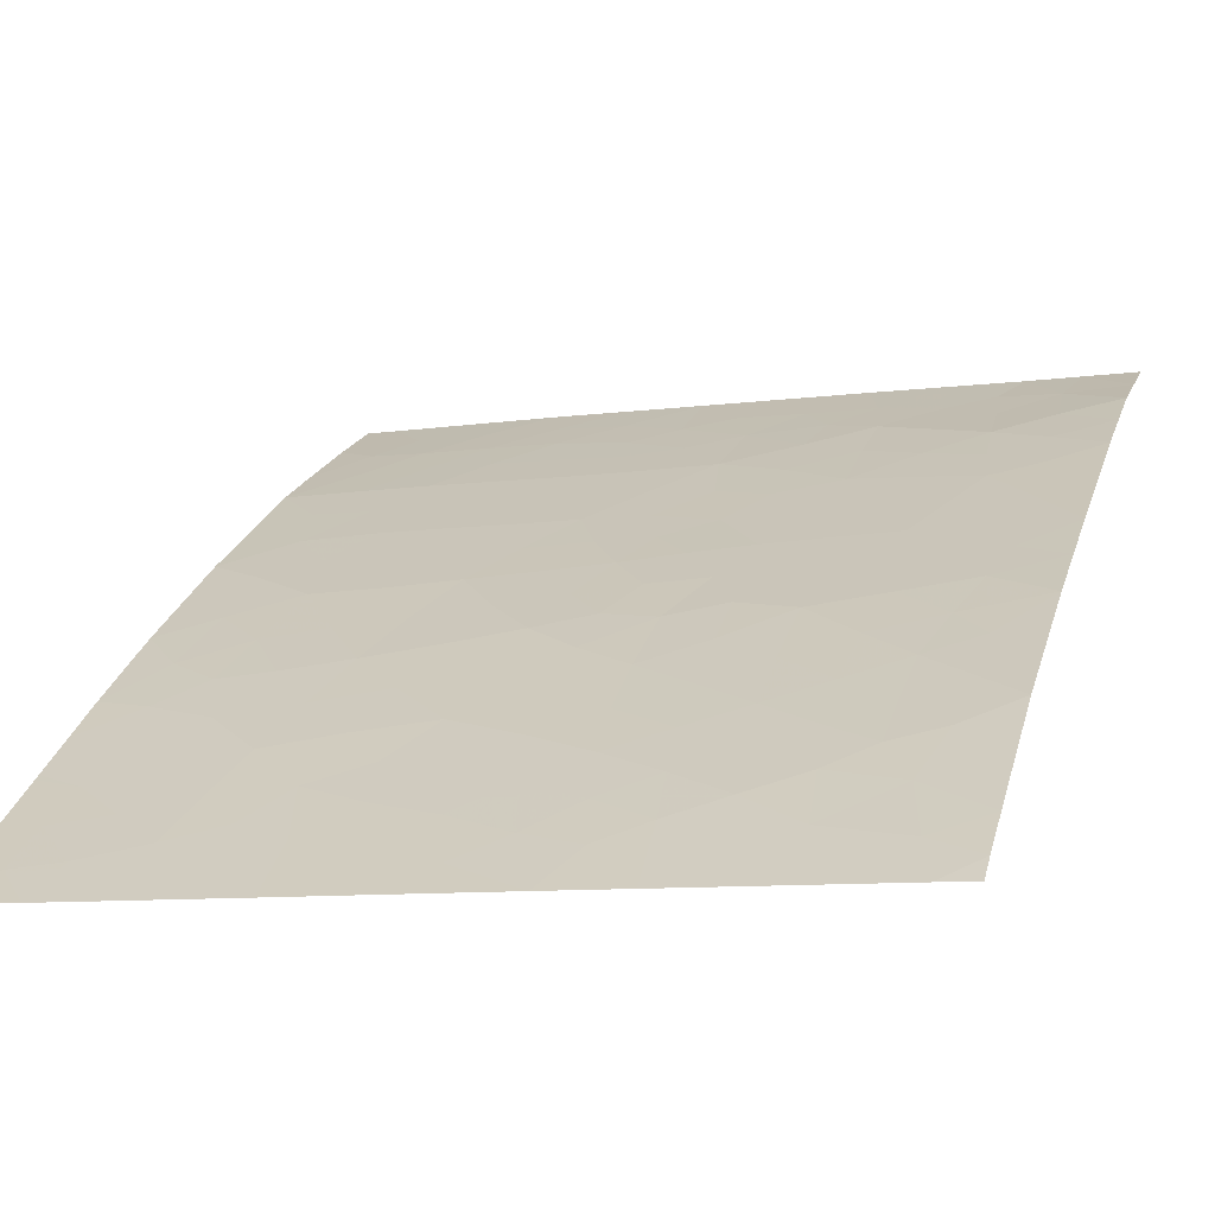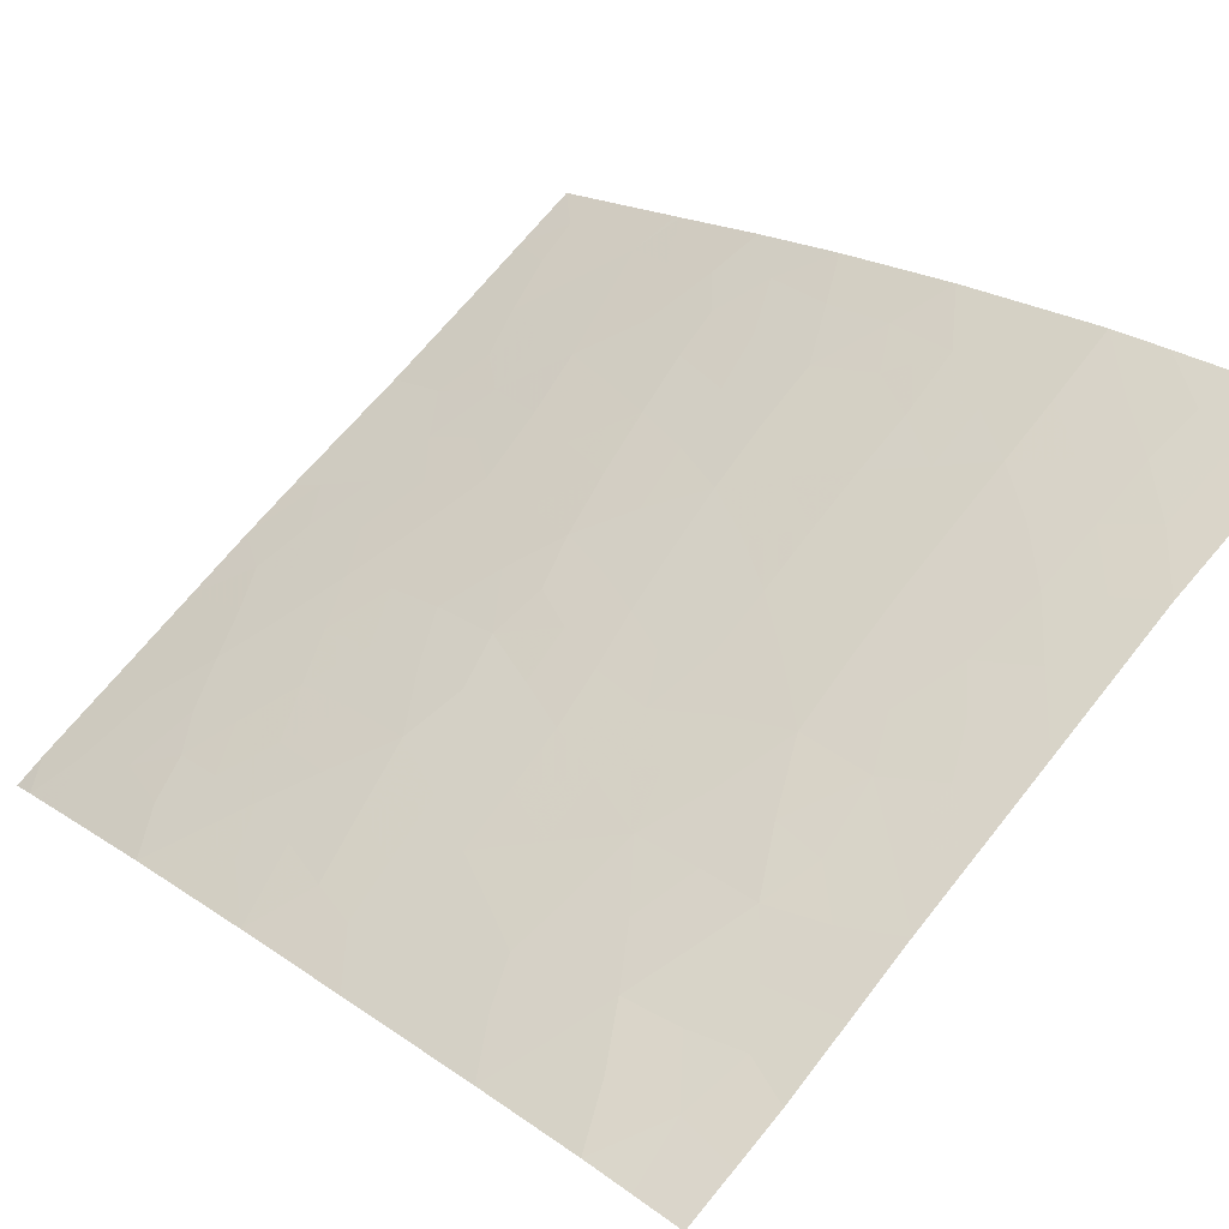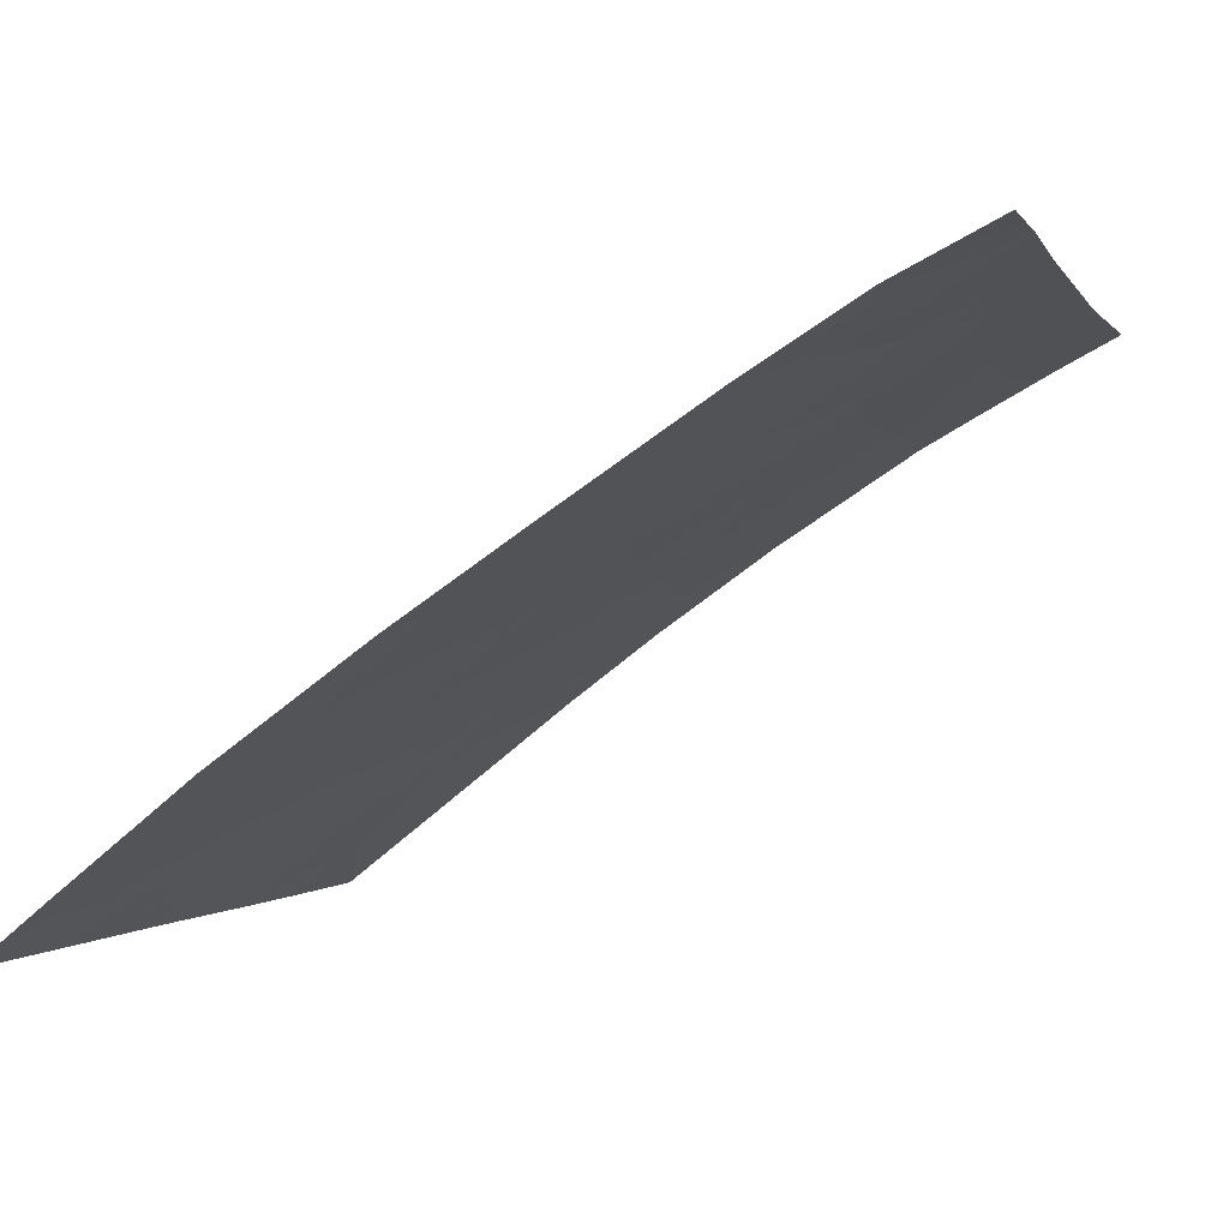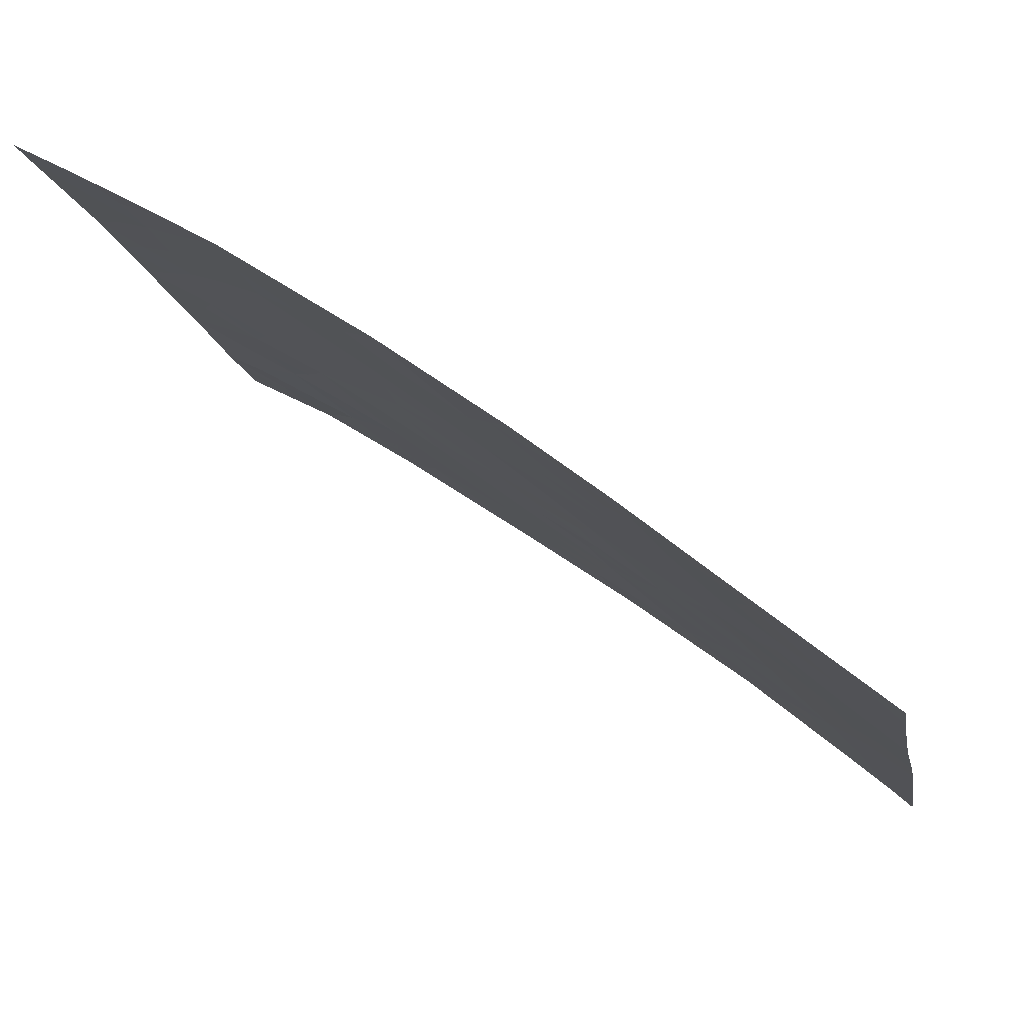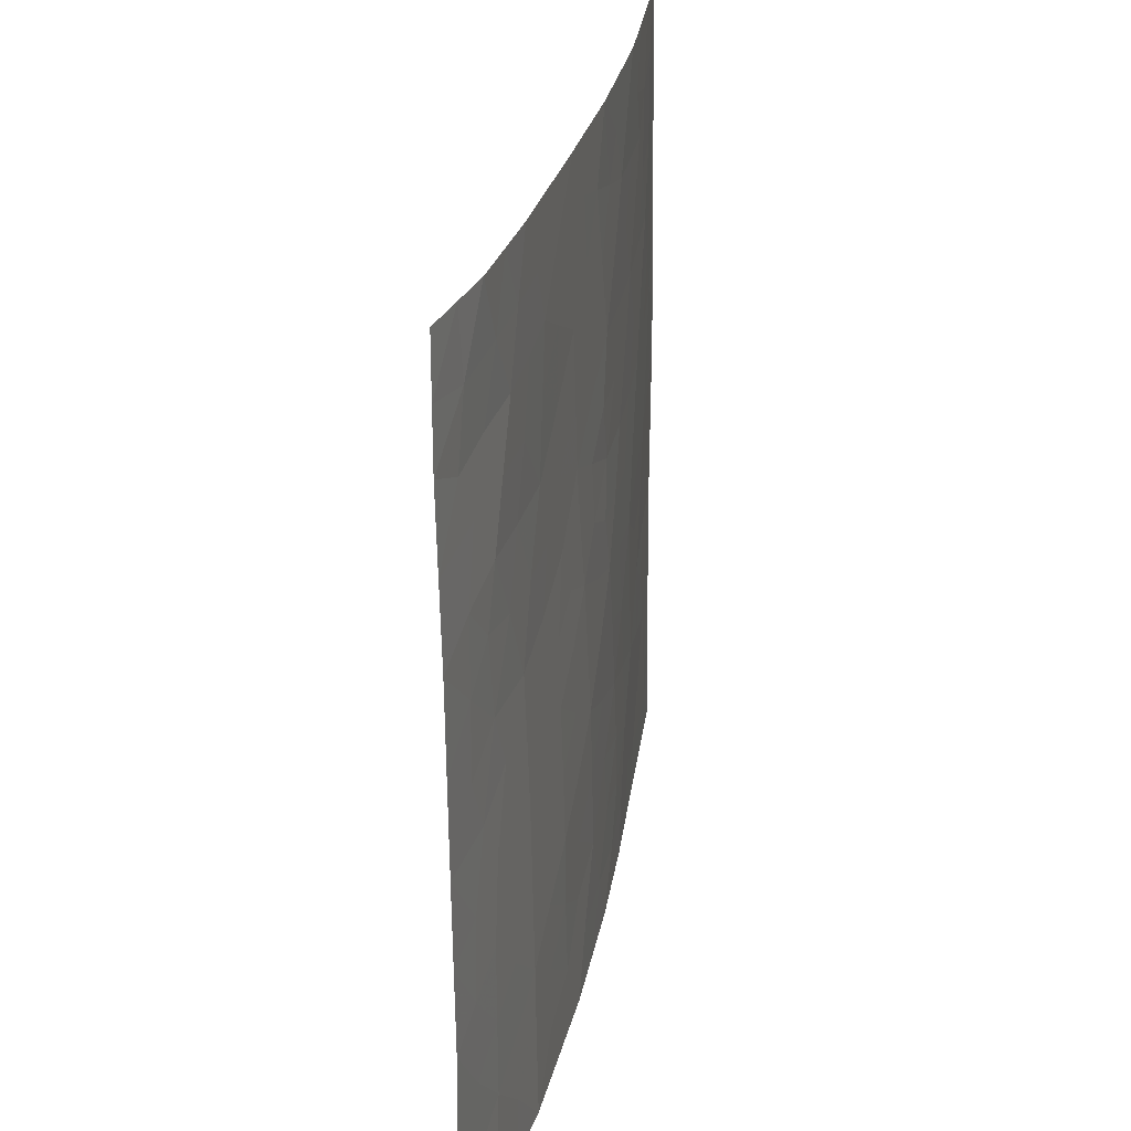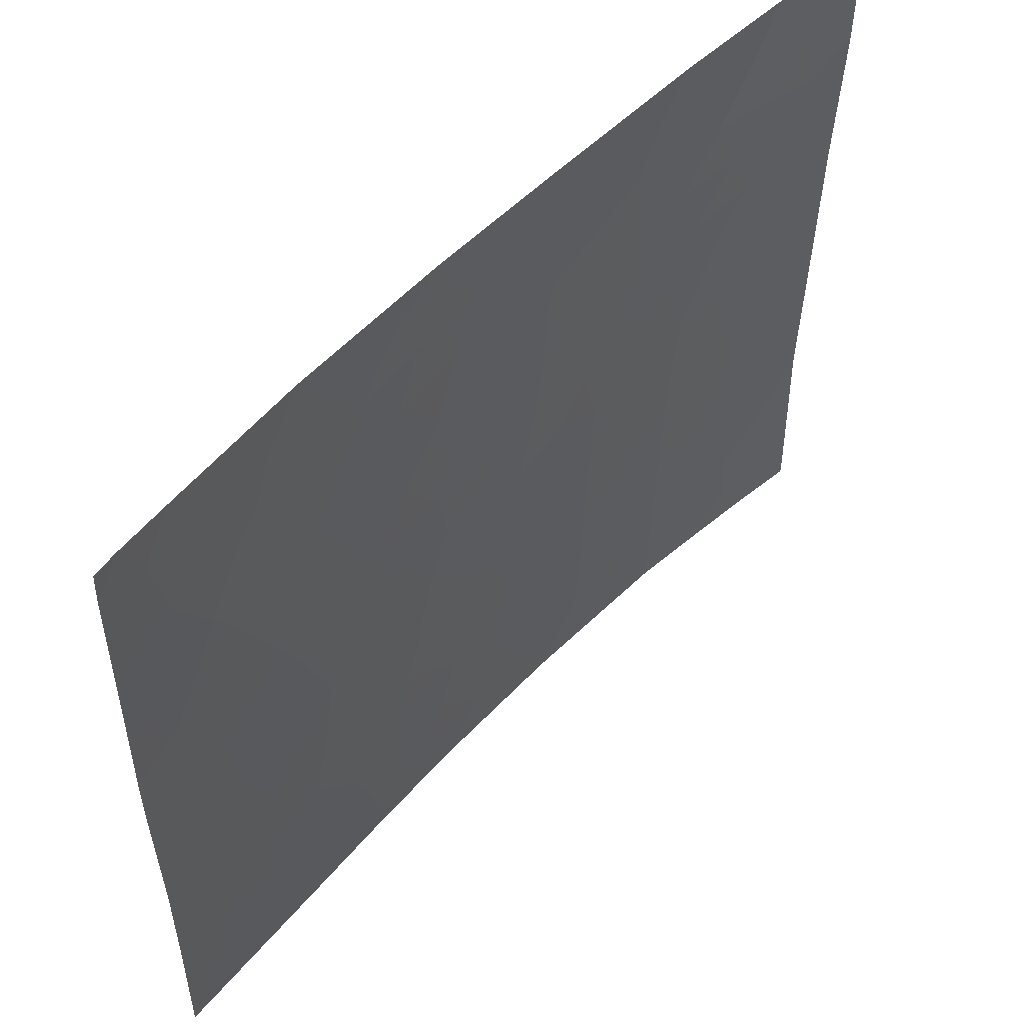
<metadata>
{"format":"obj","ext":"obj","renderer":"f3d","projection":"perspective","resolution":1024,"background":"white","views":[{"elev":-9.5,"azim":109.4,"up":"+Z"},{"elev":68.7,"azim":-140.6,"up":"+Z"},{"elev":-0.6,"azim":-164.4,"up":"+Z"},{"elev":-12.5,"azim":10.2,"up":"+Z"},{"elev":25.9,"azim":-44.8,"up":"+Y"},{"elev":54.5,"azim":167.3,"up":"+Y"}]}
</metadata>
<code>
v 30.22 43.03 32.96
v 31.84 43.69 31.67
v 26.58 45.83 35.53
v 22.79 41.66 37.99
v 28.45 43.4 34.29
v 29.3 45.06 33.64
v 33.02 44.18 30.72
v 23.6 48.28 37.47
v 22.71 50 38.02
v 21.32 48.35 38.72
v 22.18 45.3 38.28
v 21.41 38 38.72
v 21.42 38.48 38.72
v 26.9 44.02 35.35
v 33.02 45.18 30.72
v 32.38 45.59 31.24
v 32.01 50 31.5
v 32.62 50 31
v 32.36 49.23 31.23
v 24.22 40.25 37.16
v 33.01 40.22 30.72
v 32.14 40.29 31.43
v 32.99 47.56 30.72
v 21.47 41.13 38.72
v 29.54 38 33.47
v 30.89 38 32.41
v 31.14 38.73 32.21
v 26.43 47.75 35.62
v 30.22 50 32.93
v 28.27 46.86 34.39
v 33 41.98 30.72
v 24.02 44.53 37.21
v 21.43 43.5 38.72
v 25.79 45.09 36.05
v 24.8 46.55 36.7
v 29.36 48.54 33.57
v 21.39 46.05 38.72
v 30.61 40.75 32.65
v 24.17 42.3 37.16
v 32.96 49.47 30.72
v 26.4 50 35.63
v 21.32 50 38.72
v 27.17 42.01 35.2
v 26.43 38 35.74
v 24.3 38 37.13
v 24.25 50 37.06
v 32.94 50 30.72
v 27.72 49.02 34.74
v 33.04 38 30.72
v 30.98 38 32.34
v 28.16 50 34.42
v 22.79 39.54 37.99
v 25.6 43.07 36.22
v 30.92 45.19 32.41
v 28.21 38 34.48
v 25.69 41.08 36.21
v 27.33 39.85 35.11
v 25.02 48.5 36.56
v 28.92 41.3 33.95
v 30.93 48.49 32.4
v 31.7 47.05 31.8
v 30.16 46.85 32.99
v 29.7 38.82 33.36
v 23.01 46.56 37.81
v 30.57 44.18 32.69
v 31.36 44.41 32.06
v 31.06 43.41 32.29
v 28.18 44.24 34.47
v 28.3 45.08 34.37
v 28.91 44.19 33.95
v 32.36 42.91 31.24
v 32.13 41.95 31.42
v 31.61 42.71 31.85
v 32.17 44.7 31.41
v 32.58 44.02 31.08
v 22.15 44.26 38.31
v 23.3 43.8 37.65
v 22 38.42 38.41
v 22.35 38 38.22
v 22.78 40.59 37.99
v 23.47 40.91 37.59
v 23.5 39.87 37.58
v 32.41 47 31.2
v 32.04 46.27 31.52
v 33 46.37 30.72
v 21.45 39.8 38.72
v 22.12 40.26 38.36
v 22.09 39.16 38.37
v 22.72 38.66 38.03
v 26.5 46.78 35.58
v 27.3 47.32 35.04
v 27.36 46.37 35
v 27.15 48.31 35.13
v 27.99 47.96 34.57
v 30.21 48.5 32.93
v 29.79 49.26 33.26
v 32.53 41.12 31.11
v 31.86 41.14 31.65
v 21.41 44.77 38.72
v 22.49 43.49 38.12
v 25.1 45.6 36.5
v 25.72 46.17 36.09
v 31.54 48.97 31.9
v 30.59 47.73 32.66
v 31.34 47.87 32.08
v 30.94 46.94 32.38
v 21.36 47.2 38.72
v 22.4 47.34 38.14
v 29.56 42.11 33.46
v 30.39 41.83 32.82
v 29.78 41.01 33.29
v 30.91 42.5 32.4
v 31.27 41.65 32.11
v 31.38 40.5 32.03
v 25.59 49.13 36.17
v 26.38 48.78 35.64
v 25.66 48.16 36.14
v 28.06 45.93 34.54
v 28.84 45.95 33.97
v 23.51 42.9 37.54
v 24.11 43.36 37.17
v 28.88 38 33.98
v 28.82 38.68 34.03
v 27.01 49.22 35.22
v 21.32 49.17 38.72
v 22.02 50 38.37
v 22.16 49.02 38.28
v 29.98 39.85 33.14
v 30.87 39.71 32.43
v 33.01 43.08 30.72
v 24.19 41.27 37.16
v 24.92 41.67 36.69
v 24.94 40.67 36.7
v 22.77 45.76 37.95
v 23.51 45.61 37.52
v 23.47 41.95 37.58
v 25.57 44.05 36.22
v 26.22 44.35 35.79
v 26.28 43.5 35.77
v 24.88 42.69 36.7
v 25.66 42.06 36.21
v 23.86 46.54 37.29
v 24.36 45.58 36.98
v 27.39 45.47 34.99
v 27.5 44.59 34.93
v 26.72 44.92 35.45
v 22.17 42.51 38.32
v 22.11 41.4 38.36
v 21.45 42.31 38.72
v 23.3 47.42 37.64
v 22 48.05 38.35
v 25.37 38 36.43
v 24.95 38.76 36.71
v 25.8 39 36.15
v 24.25 39.21 37.15
v 24.97 39.67 36.69
v 23.51 38.85 37.58
v 23.48 38 37.59
v 23.11 49.12 37.77
v 23.48 50 37.54
v 23.92 49.16 37.27
v 24.72 49.21 36.75
v 24.36 48.37 36.99
v 25.32 50 36.34
v 33 41.1 30.72
v 32.97 48.52 30.72
v 29.74 44.11 33.31
v 30.14 45.08 33.01
v 29.28 43.2 33.67
v 29.76 47.69 33.28
v 29.28 46.83 33.64
v 28.87 47.75 33.94
v 27.28 50 35.02
v 31.64 39.51 31.82
v 30.45 38.85 32.76
v 30.21 38 32.94
v 26.42 39.63 35.73
v 26.81 38.87 35.47
v 32.01 38 31.53
v 28.51 48.77 34.18
v 31.67 45.37 31.81
v 31.29 46.14 32.12
v 28.7 42.37 34.11
v 27.04 43.04 35.27
v 27.66 43.67 34.84
v 27.85 42.67 34.72
v 30.54 46.02 32.7
v 33.02 39.11 30.72
v 32.4 39.32 31.22
v 31.11 50 32.22
v 29.19 50 33.68
v 28.98 49.31 33.84
v 24.84 43.74 36.7
v 24.9 44.74 36.64
v 24.13 47.44 37.13
v 27.32 38 35.11
v 27.8 38.85 34.77
v 26.44 41.49 35.7
v 26.37 42.5 35.73
v 28.17 40.59 34.49
v 27.27 40.97 35.14
v 28.02 41.62 34.59
v 29.1 40.28 33.81
v 25.64 47.15 36.14
v 24.91 47.65 36.63
v 26.48 40.5 35.68
v 25.71 40.1 36.21
v 29.73 45.96 33.32
v 30.69 49.23 32.58
v 22.77 48.21 37.93
v 32.51 38.55 31.14
v 29.21 39.45 33.74
v 31.8 38.6 31.69
v 28.38 39.63 34.35
v 22.18 46.36 38.28
v 22.94 44.61 37.85
v 32.16 47.99 31.4
v 22.94 42.83 37.87
f 65 66 67
f 68 69 70
f 71 72 73
f 17 18 19
f 80 81 82
f 23 85 83
f 86 87 88
f 89 78 88
f 15 7 75
f 90 91 92
f 93 94 91
f 95 96 209
f 97 98 72
f 33 99 76
f 34 101 102
f 104 105 106
f 107 108 215
f 109 110 111
f 110 112 113
f 98 114 113
f 115 116 117
f 69 118 119
f 120 77 121
f 122 55 123
f 116 124 93
f 125 126 127
f 175 128 129
f 75 130 71
f 131 132 133
f 216 134 135
f 81 136 131
f 120 136 218
f 137 138 139
f 132 140 141
f 142 143 135
f 92 118 144
f 144 145 146
f 147 100 218
f 147 148 149
f 150 108 210
f 152 153 154
f 155 156 153
f 155 157 82
f 158 89 157
f 159 160 161
f 162 163 161
f 162 164 115
f 47 40 18
f 31 165 97
f 166 23 217
f 65 167 168
f 34 146 138
f 70 167 169
f 104 170 95
f 171 172 170
f 173 48 124
f 129 114 174
f 175 26 176
f 49 179 211
f 94 180 172
f 181 182 84
f 109 183 169
f 184 185 186
f 187 106 182
f 185 145 68
f 49 211 188
f 26 27 50
f 60 209 103
f 174 189 213
f 191 96 192
f 137 193 194
f 195 142 150
f 181 74 66
f 196 178 197
f 198 141 199
f 199 139 184
f 140 121 193
f 200 201 202
f 204 205 117
f 204 90 102
f 206 177 207
f 206 198 201
f 156 133 207
f 202 186 183
f 87 148 80
f 112 67 73
f 171 208 119
f 187 168 208
f 128 203 111
f 215 64 134
f 163 205 195
f 127 159 210
f 101 194 143
f 1 65 67
f 65 54 66
f 67 66 2
f 5 68 70
f 70 69 6
f 2 71 73
f 71 31 72
f 73 72 113
f 2 74 75
f 76 11 216
f 12 78 79
f 78 12 13
f 52 80 82
f 80 4 81
f 82 81 20
f 61 83 84
f 84 83 85
f 15 16 85
f 84 85 16
f 13 86 88
f 86 24 87
f 88 87 52
f 52 89 88
f 89 79 78
f 88 78 13
f 15 74 16
f 3 90 92
f 90 28 91
f 92 91 30
f 28 93 91
f 93 48 94
f 91 94 30
f 60 95 209
f 95 36 96
f 209 96 29
f 31 97 72
f 97 22 98
f 72 98 113
f 99 11 76
f 11 99 37
f 3 34 102
f 102 101 35
f 19 103 17
f 62 104 106
f 104 60 105
f 106 105 61
f 37 107 215
f 107 10 151
f 215 108 64
f 59 109 111
f 109 1 110
f 111 110 38
f 38 110 113
f 110 1 112
f 98 22 114
f 113 114 38
f 58 115 117
f 115 41 116
f 117 116 28
f 6 69 119
f 119 118 30
f 39 120 121
f 121 77 32
f 25 123 63
f 123 25 122
f 28 116 93
f 116 41 124
f 93 124 48
f 10 125 127
f 125 42 126
f 127 126 9
f 27 175 129
f 175 63 128
f 129 128 38
f 2 75 71
f 75 7 130
f 71 130 31
f 20 131 133
f 131 39 132
f 133 132 56
f 32 77 216
f 216 11 134
f 135 134 64
f 20 81 131
f 81 4 136
f 131 136 39
f 100 77 218
f 120 39 136
f 218 136 4
f 53 137 139
f 137 34 138
f 139 138 14
f 56 132 141
f 132 39 140
f 141 140 53
f 64 142 135
f 142 35 143
f 135 143 32
f 3 92 144
f 92 30 118
f 144 118 69
f 3 144 146
f 144 69 145
f 146 145 14
f 4 147 218
f 147 33 100
f 33 147 149
f 147 4 148
f 149 148 24
f 150 64 108
f 44 152 154
f 152 45 153
f 45 155 153
f 155 20 156
f 153 156 154
f 20 155 82
f 155 45 157
f 82 157 52
f 45 158 157
f 158 79 89
f 157 89 52
f 8 159 161
f 159 9 160
f 161 160 46
f 46 162 161
f 162 58 163
f 161 163 8
f 58 162 115
f 162 46 164
f 115 164 41
f 165 21 97
f 22 97 21
f 19 40 166
f 166 217 19
f 54 65 168
f 65 1 167
f 168 167 6
f 34 3 146
f 138 146 14
f 5 70 169
f 70 6 167
f 169 167 1
f 60 104 95
f 104 62 170
f 95 170 36
f 62 171 170
f 171 30 172
f 170 172 36
f 41 173 124
f 173 51 48
f 27 129 174
f 129 38 114
f 174 114 22
f 176 25 63
f 44 154 178
f 178 177 57
f 30 94 172
f 94 48 180
f 172 180 36
f 16 181 84
f 181 54 182
f 84 182 61
f 1 109 169
f 109 59 183
f 169 183 5
f 43 184 186
f 184 14 185
f 186 185 5
f 54 187 182
f 187 62 106
f 182 106 61
f 5 185 68
f 185 14 145
f 68 145 69
f 22 21 189
f 188 189 21
f 209 29 190
f 103 190 17
f 27 174 213
f 174 22 189
f 51 191 192
f 191 29 96
f 192 96 36
f 36 180 192
f 34 137 194
f 137 53 193
f 194 193 32
f 8 195 150
f 195 35 142
f 150 142 64
f 54 181 66
f 181 16 74
f 66 74 2
f 55 196 197
f 196 44 178
f 197 178 57
f 43 198 199
f 198 56 141
f 199 141 53
f 43 199 184
f 199 53 139
f 184 139 14
f 53 140 193
f 140 39 121
f 193 121 32
f 59 200 202
f 200 57 201
f 202 201 43
f 55 197 123
f 123 214 212
f 28 204 117
f 204 35 205
f 117 205 58
f 35 204 102
f 204 28 90
f 102 90 3
f 26 175 27
f 56 206 207
f 206 57 177
f 207 177 154
f 57 206 201
f 206 56 198
f 201 198 43
f 154 156 207
f 156 20 133
f 207 133 56
f 59 202 183
f 202 43 186
f 183 186 5
f 52 87 80
f 87 24 148
f 80 148 4
f 217 83 61
f 61 105 217
f 105 60 103
f 113 112 73
f 112 1 67
f 73 67 2
f 30 171 119
f 171 62 208
f 119 208 6
f 62 187 208
f 187 54 168
f 208 168 6
f 38 128 111
f 128 63 212
f 111 203 59
f 134 11 215
f 200 203 214
f 8 163 195
f 163 58 205
f 195 205 35
f 10 127 151
f 127 9 159
f 151 127 210
f 35 101 143
f 101 34 194
f 143 194 32
f 209 190 103
f 180 48 51
f 63 175 176
f 179 50 213
f 192 180 51
f 59 203 200
f 210 108 151
f 211 179 213
f 211 189 188
f 123 212 63
f 107 151 108
f 8 150 210
f 213 50 27
f 213 189 211
f 203 212 214
f 128 212 203
f 215 11 37
f 214 123 197
f 210 159 8
f 214 197 57
f 200 214 57
f 75 74 15
f 178 154 177
f 76 100 33
f 77 100 216
f 217 23 83
f 32 216 135
f 100 76 216
f 105 103 217
f 19 217 103
f 120 218 77
f 19 18 40

</code>
